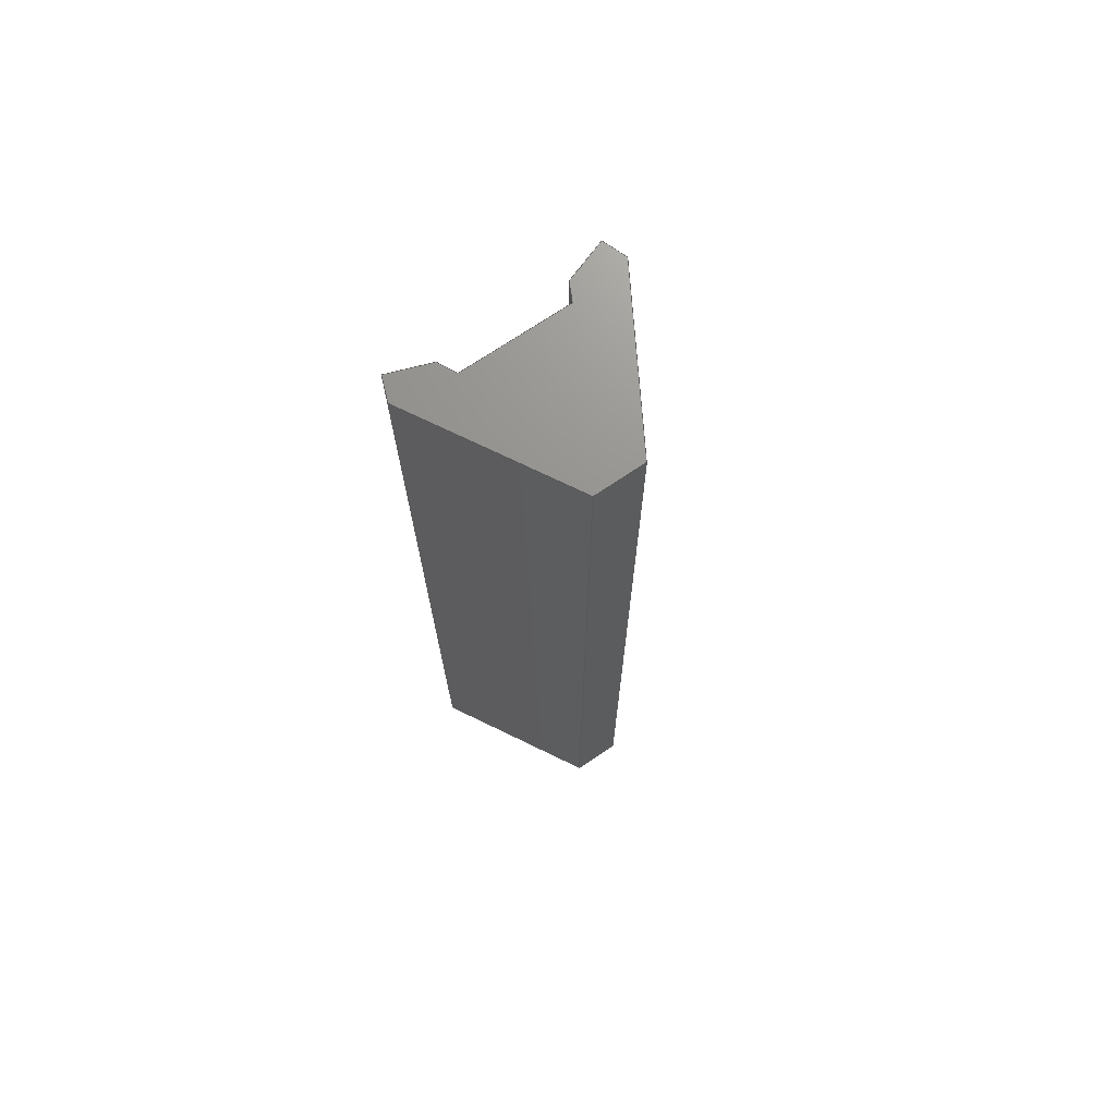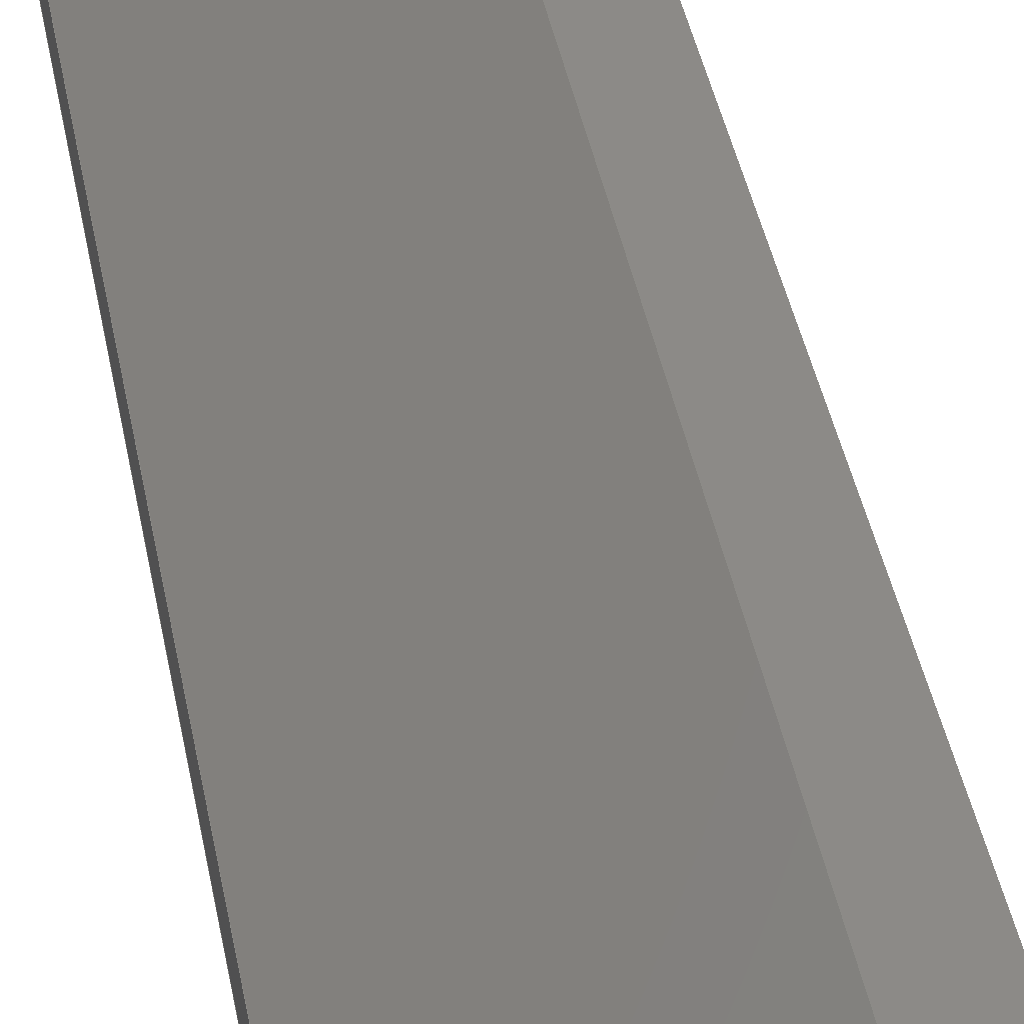
<metadata>
{"format":"step","ext":"step","renderer":"f3d","projection":"perspective","resolution":1024,"background":"white","views":[{"elev":71.5,"azim":-54.1,"up":"+Y"},{"elev":33.5,"azim":171.2,"up":"+Z"}]}
</metadata>
<code>
ISO-10303-21;
DATA;
#1=MECHANICAL_DESIGN_GEOMETRIC_PRESENTATION_REPRESENTATION('',(#4),#405);
#2=SHAPE_REPRESENTATION_RELATIONSHIP('SRR','None',#415,#3);
#3=ADVANCED_BREP_SHAPE_REPRESENTATION('',(#5),#404);
#4=STYLED_ITEM('',(#424),#5);
#5=MANIFOLD_SOLID_BREP('Corner mull',#245);
#6=FACE_OUTER_BOUND('',#19,.T.);
#7=FACE_OUTER_BOUND('',#20,.T.);
#8=FACE_OUTER_BOUND('',#21,.T.);
#9=FACE_OUTER_BOUND('',#22,.T.);
#10=FACE_OUTER_BOUND('',#23,.T.);
#11=FACE_OUTER_BOUND('',#24,.T.);
#12=FACE_OUTER_BOUND('',#25,.T.);
#13=FACE_OUTER_BOUND('',#26,.T.);
#14=FACE_OUTER_BOUND('',#27,.T.);
#15=FACE_OUTER_BOUND('',#28,.T.);
#16=FACE_OUTER_BOUND('',#29,.T.);
#17=FACE_OUTER_BOUND('',#30,.T.);
#18=FACE_OUTER_BOUND('',#31,.T.);
#19=EDGE_LOOP('',(#153,#154,#155,#156,#157,#158,#159,#160,#161,#162,#163));
#20=EDGE_LOOP('',(#164,#165,#166,#167));
#21=EDGE_LOOP('',(#168,#169,#170,#171));
#22=EDGE_LOOP('',(#172,#173,#174,#175));
#23=EDGE_LOOP('',(#176,#177,#178,#179));
#24=EDGE_LOOP('',(#180,#181,#182,#183));
#25=EDGE_LOOP('',(#184,#185,#186,#187));
#26=EDGE_LOOP('',(#188,#189,#190,#191));
#27=EDGE_LOOP('',(#192,#193,#194,#195));
#28=EDGE_LOOP('',(#196,#197,#198,#199));
#29=EDGE_LOOP('',(#200,#201,#202,#203));
#30=EDGE_LOOP('',(#204,#205,#206,#207));
#31=EDGE_LOOP('',(#208,#209,#210,#211,#212,#213,#214,#215,#216,#217,#218));
#32=LINE('',#337,#65);
#33=LINE('',#339,#66);
#34=LINE('',#341,#67);
#35=LINE('',#343,#68);
#36=LINE('',#345,#69);
#37=LINE('',#347,#70);
#38=LINE('',#349,#71);
#39=LINE('',#351,#72);
#40=LINE('',#353,#73);
#41=LINE('',#355,#74);
#42=LINE('',#356,#75);
#43=LINE('',#360,#76);
#44=LINE('',#361,#77);
#45=LINE('',#362,#78);
#46=LINE('',#365,#79);
#47=LINE('',#366,#80);
#48=LINE('',#370,#81);
#49=LINE('',#371,#82);
#50=LINE('',#372,#83);
#51=LINE('',#375,#84);
#52=LINE('',#376,#85);
#53=LINE('',#379,#86);
#54=LINE('',#380,#87);
#55=LINE('',#383,#88);
#56=LINE('',#384,#89);
#57=LINE('',#387,#90);
#58=LINE('',#388,#91);
#59=LINE('',#391,#92);
#60=LINE('',#392,#93);
#61=LINE('',#394,#94);
#62=LINE('',#397,#95);
#63=LINE('',#398,#96);
#64=LINE('',#400,#97);
#65=VECTOR('',#276,0.3937);
#66=VECTOR('',#277,0.3937);
#67=VECTOR('',#278,0.3937);
#68=VECTOR('',#279,0.3937);
#69=VECTOR('',#280,0.3937);
#70=VECTOR('',#281,0.3937);
#71=VECTOR('',#282,0.3937);
#72=VECTOR('',#283,0.3937);
#73=VECTOR('',#284,0.3937);
#74=VECTOR('',#285,0.3937);
#75=VECTOR('',#286,0.3937);
#76=VECTOR('',#289,0.3937);
#77=VECTOR('',#290,0.3937);
#78=VECTOR('',#291,0.3937);
#79=VECTOR('',#294,0.3937);
#80=VECTOR('',#295,0.3937);
#81=VECTOR('',#298,0.3937);
#82=VECTOR('',#299,0.3937);
#83=VECTOR('',#300,0.3937);
#84=VECTOR('',#303,0.3937);
#85=VECTOR('',#304,0.3937);
#86=VECTOR('',#307,0.3937);
#87=VECTOR('',#308,0.3937);
#88=VECTOR('',#311,0.3937);
#89=VECTOR('',#312,0.3937);
#90=VECTOR('',#315,0.3937);
#91=VECTOR('',#316,0.3937);
#92=VECTOR('',#319,0.3937);
#93=VECTOR('',#320,0.3937);
#94=VECTOR('',#323,0.3937);
#95=VECTOR('',#326,0.3937);
#96=VECTOR('',#327,0.3937);
#97=VECTOR('',#330,0.3937);
#98=VERTEX_POINT('',#335);
#99=VERTEX_POINT('',#336);
#100=VERTEX_POINT('',#338);
#101=VERTEX_POINT('',#340);
#102=VERTEX_POINT('',#342);
#103=VERTEX_POINT('',#344);
#104=VERTEX_POINT('',#346);
#105=VERTEX_POINT('',#348);
#106=VERTEX_POINT('',#350);
#107=VERTEX_POINT('',#352);
#108=VERTEX_POINT('',#354);
#109=VERTEX_POINT('',#358);
#110=VERTEX_POINT('',#359);
#111=VERTEX_POINT('',#364);
#112=VERTEX_POINT('',#368);
#113=VERTEX_POINT('',#369);
#114=VERTEX_POINT('',#374);
#115=VERTEX_POINT('',#378);
#116=VERTEX_POINT('',#382);
#117=VERTEX_POINT('',#386);
#118=VERTEX_POINT('',#390);
#119=VERTEX_POINT('',#396);
#120=EDGE_CURVE('',#98,#99,#32,.T.);
#121=EDGE_CURVE('',#99,#100,#33,.T.);
#122=EDGE_CURVE('',#100,#101,#34,.T.);
#123=EDGE_CURVE('',#101,#102,#35,.T.);
#124=EDGE_CURVE('',#102,#103,#36,.T.);
#125=EDGE_CURVE('',#103,#104,#37,.T.);
#126=EDGE_CURVE('',#104,#105,#38,.T.);
#127=EDGE_CURVE('',#105,#106,#39,.T.);
#128=EDGE_CURVE('',#106,#107,#40,.T.);
#129=EDGE_CURVE('',#107,#108,#41,.T.);
#130=EDGE_CURVE('',#108,#98,#42,.T.);
#131=EDGE_CURVE('',#109,#110,#43,.T.);
#132=EDGE_CURVE('',#110,#102,#44,.T.);
#133=EDGE_CURVE('',#109,#101,#45,.T.);
#134=EDGE_CURVE('',#110,#111,#46,.T.);
#135=EDGE_CURVE('',#111,#103,#47,.T.);
#136=EDGE_CURVE('',#112,#113,#48,.T.);
#137=EDGE_CURVE('',#98,#113,#49,.T.);
#138=EDGE_CURVE('',#112,#108,#50,.T.);
#139=EDGE_CURVE('',#114,#112,#51,.T.);
#140=EDGE_CURVE('',#114,#107,#52,.T.);
#141=EDGE_CURVE('',#113,#115,#53,.T.);
#142=EDGE_CURVE('',#115,#99,#54,.T.);
#143=EDGE_CURVE('',#116,#114,#55,.T.);
#144=EDGE_CURVE('',#116,#106,#56,.T.);
#145=EDGE_CURVE('',#115,#117,#57,.T.);
#146=EDGE_CURVE('',#117,#100,#58,.T.);
#147=EDGE_CURVE('',#118,#116,#59,.T.);
#148=EDGE_CURVE('',#118,#105,#60,.T.);
#149=EDGE_CURVE('',#117,#109,#61,.T.);
#150=EDGE_CURVE('',#119,#118,#62,.T.);
#151=EDGE_CURVE('',#119,#104,#63,.T.);
#152=EDGE_CURVE('',#111,#119,#64,.T.);
#153=ORIENTED_EDGE('',*,*,#120,.T.);
#154=ORIENTED_EDGE('',*,*,#121,.T.);
#155=ORIENTED_EDGE('',*,*,#122,.T.);
#156=ORIENTED_EDGE('',*,*,#123,.T.);
#157=ORIENTED_EDGE('',*,*,#124,.T.);
#158=ORIENTED_EDGE('',*,*,#125,.T.);
#159=ORIENTED_EDGE('',*,*,#126,.T.);
#160=ORIENTED_EDGE('',*,*,#127,.T.);
#161=ORIENTED_EDGE('',*,*,#128,.T.);
#162=ORIENTED_EDGE('',*,*,#129,.T.);
#163=ORIENTED_EDGE('',*,*,#130,.T.);
#164=ORIENTED_EDGE('',*,*,#131,.T.);
#165=ORIENTED_EDGE('',*,*,#132,.T.);
#166=ORIENTED_EDGE('',*,*,#123,.F.);
#167=ORIENTED_EDGE('',*,*,#133,.F.);
#168=ORIENTED_EDGE('',*,*,#134,.T.);
#169=ORIENTED_EDGE('',*,*,#135,.T.);
#170=ORIENTED_EDGE('',*,*,#124,.F.);
#171=ORIENTED_EDGE('',*,*,#132,.F.);
#172=ORIENTED_EDGE('',*,*,#136,.T.);
#173=ORIENTED_EDGE('',*,*,#137,.F.);
#174=ORIENTED_EDGE('',*,*,#130,.F.);
#175=ORIENTED_EDGE('',*,*,#138,.F.);
#176=ORIENTED_EDGE('',*,*,#139,.T.);
#177=ORIENTED_EDGE('',*,*,#138,.T.);
#178=ORIENTED_EDGE('',*,*,#129,.F.);
#179=ORIENTED_EDGE('',*,*,#140,.F.);
#180=ORIENTED_EDGE('',*,*,#141,.T.);
#181=ORIENTED_EDGE('',*,*,#142,.T.);
#182=ORIENTED_EDGE('',*,*,#120,.F.);
#183=ORIENTED_EDGE('',*,*,#137,.T.);
#184=ORIENTED_EDGE('',*,*,#143,.T.);
#185=ORIENTED_EDGE('',*,*,#140,.T.);
#186=ORIENTED_EDGE('',*,*,#128,.F.);
#187=ORIENTED_EDGE('',*,*,#144,.F.);
#188=ORIENTED_EDGE('',*,*,#145,.T.);
#189=ORIENTED_EDGE('',*,*,#146,.T.);
#190=ORIENTED_EDGE('',*,*,#121,.F.);
#191=ORIENTED_EDGE('',*,*,#142,.F.);
#192=ORIENTED_EDGE('',*,*,#147,.T.);
#193=ORIENTED_EDGE('',*,*,#144,.T.);
#194=ORIENTED_EDGE('',*,*,#127,.F.);
#195=ORIENTED_EDGE('',*,*,#148,.F.);
#196=ORIENTED_EDGE('',*,*,#149,.T.);
#197=ORIENTED_EDGE('',*,*,#133,.T.);
#198=ORIENTED_EDGE('',*,*,#122,.F.);
#199=ORIENTED_EDGE('',*,*,#146,.F.);
#200=ORIENTED_EDGE('',*,*,#150,.T.);
#201=ORIENTED_EDGE('',*,*,#148,.T.);
#202=ORIENTED_EDGE('',*,*,#126,.F.);
#203=ORIENTED_EDGE('',*,*,#151,.F.);
#204=ORIENTED_EDGE('',*,*,#152,.T.);
#205=ORIENTED_EDGE('',*,*,#151,.T.);
#206=ORIENTED_EDGE('',*,*,#125,.F.);
#207=ORIENTED_EDGE('',*,*,#135,.F.);
#208=ORIENTED_EDGE('',*,*,#136,.F.);
#209=ORIENTED_EDGE('',*,*,#139,.F.);
#210=ORIENTED_EDGE('',*,*,#143,.F.);
#211=ORIENTED_EDGE('',*,*,#147,.F.);
#212=ORIENTED_EDGE('',*,*,#150,.F.);
#213=ORIENTED_EDGE('',*,*,#152,.F.);
#214=ORIENTED_EDGE('',*,*,#134,.F.);
#215=ORIENTED_EDGE('',*,*,#131,.F.);
#216=ORIENTED_EDGE('',*,*,#149,.F.);
#217=ORIENTED_EDGE('',*,*,#145,.F.);
#218=ORIENTED_EDGE('',*,*,#141,.F.);
#219=PLANE('',#259);
#220=PLANE('',#260);
#221=PLANE('',#261);
#222=PLANE('',#262);
#223=PLANE('',#263);
#224=PLANE('',#264);
#225=PLANE('',#265);
#226=PLANE('',#266);
#227=PLANE('',#267);
#228=PLANE('',#268);
#229=PLANE('',#269);
#230=PLANE('',#270);
#231=PLANE('',#271);
#232=ADVANCED_FACE('',(#6),#219,.T.);
#233=ADVANCED_FACE('',(#7),#220,.T.);
#234=ADVANCED_FACE('',(#8),#221,.T.);
#235=ADVANCED_FACE('',(#9),#222,.T.);
#236=ADVANCED_FACE('',(#10),#223,.T.);
#237=ADVANCED_FACE('',(#11),#224,.T.);
#238=ADVANCED_FACE('',(#12),#225,.T.);
#239=ADVANCED_FACE('',(#13),#226,.T.);
#240=ADVANCED_FACE('',(#14),#227,.T.);
#241=ADVANCED_FACE('',(#15),#228,.T.);
#242=ADVANCED_FACE('',(#16),#229,.T.);
#243=ADVANCED_FACE('',(#17),#230,.T.);
#244=ADVANCED_FACE('',(#18),#231,.F.);
#245=CLOSED_SHELL('',(#232,#233,#234,#235,#236,#237,#238,#239,#240,#241,
#242,#243,#244));
#246=DERIVED_UNIT_ELEMENT(#248,1);
#247=DERIVED_UNIT_ELEMENT(#409,-3);
#248=(
MASS_UNIT()
NAMED_UNIT(*)
SI_UNIT(.KILO.,.GRAM.)
);
#249=DERIVED_UNIT((#246,#247));
#250=MEASURE_REPRESENTATION_ITEM('density measure',
POSITIVE_RATIO_MEASURE(7850),#249);
#251=PROPERTY_DEFINITION_REPRESENTATION(#256,#253);
#252=PROPERTY_DEFINITION_REPRESENTATION(#257,#254);
#253=REPRESENTATION('material name',(#255),#404);
#254=REPRESENTATION('density',(#250),#404);
#255=DESCRIPTIVE_REPRESENTATION_ITEM('Steel','Steel');
#256=PROPERTY_DEFINITION('material property','material name',#417);
#257=PROPERTY_DEFINITION('material property','density of part',#417);
#258=AXIS2_PLACEMENT_3D('placement',#333,#272,#273);
#259=AXIS2_PLACEMENT_3D('',#334,#274,#275);
#260=AXIS2_PLACEMENT_3D('',#357,#287,#288);
#261=AXIS2_PLACEMENT_3D('',#363,#292,#293);
#262=AXIS2_PLACEMENT_3D('',#367,#296,#297);
#263=AXIS2_PLACEMENT_3D('',#373,#301,#302);
#264=AXIS2_PLACEMENT_3D('',#377,#305,#306);
#265=AXIS2_PLACEMENT_3D('',#381,#309,#310);
#266=AXIS2_PLACEMENT_3D('',#385,#313,#314);
#267=AXIS2_PLACEMENT_3D('',#389,#317,#318);
#268=AXIS2_PLACEMENT_3D('',#393,#321,#322);
#269=AXIS2_PLACEMENT_3D('',#395,#324,#325);
#270=AXIS2_PLACEMENT_3D('',#399,#328,#329);
#271=AXIS2_PLACEMENT_3D('',#401,#331,#332);
#272=DIRECTION('axis',(0,0,1));
#273=DIRECTION('refdir',(1,0,0));
#274=DIRECTION('center_axis',(0,1,0));
#275=DIRECTION('ref_axis',(0,0,1));
#276=DIRECTION('',(0.9397,0,0.342));
#277=DIRECTION('',(0.7658,0,-0.643));
#278=DIRECTION('',(-0.009706,0,-1));
#279=DIRECTION('',(-1,0,-0.006043));
#280=DIRECTION('',(-0.7262,0,0.6875));
#281=DIRECTION('',(-0.9397,0,-0.342));
#282=DIRECTION('',(-0.9397,0,-0.342));
#283=DIRECTION('',(-0.1143,0,-0.9934));
#284=DIRECTION('',(-0.7699,0,-0.6381));
#285=DIRECTION('',(-0.6502,0,0.7598));
#286=DIRECTION('',(0.1733,0,0.9849));
#287=DIRECTION('center_axis',(0.006043,0,-1));
#288=DIRECTION('ref_axis',(-1,0,-0.006043));
#289=DIRECTION('',(-1,0,-0.006043));
#290=DIRECTION('',(0,1,0));
#291=DIRECTION('',(0,1,0));
#292=DIRECTION('center_axis',(-0.6875,0,-0.7262));
#293=DIRECTION('ref_axis',(-0.7262,0,0.6875));
#294=DIRECTION('',(-0.7262,0,0.6875));
#295=DIRECTION('',(0,1,0));
#296=DIRECTION('center_axis',(-0.9849,0,0.1733));
#297=DIRECTION('ref_axis',(0.1733,0,0.9849));
#298=DIRECTION('',(0.1733,0,0.9849));
#299=DIRECTION('',(0,-1,0));
#300=DIRECTION('',(0,1,0));
#301=DIRECTION('center_axis',(-0.7598,0,-0.6502));
#302=DIRECTION('ref_axis',(-0.6502,0,0.7598));
#303=DIRECTION('',(-0.6502,0,0.7598));
#304=DIRECTION('',(0,1,0));
#305=DIRECTION('center_axis',(-0.342,0,0.9397));
#306=DIRECTION('ref_axis',(0.9397,0,0.342));
#307=DIRECTION('',(0.9397,0,0.342));
#308=DIRECTION('',(0,1,0));
#309=DIRECTION('center_axis',(0.6381,0,-0.7699));
#310=DIRECTION('ref_axis',(-0.7699,0,-0.6381));
#311=DIRECTION('',(-0.7699,0,-0.6381));
#312=DIRECTION('',(0,1,0));
#313=DIRECTION('center_axis',(0.643,0,0.7658));
#314=DIRECTION('ref_axis',(0.7658,0,-0.643));
#315=DIRECTION('',(0.7658,0,-0.643));
#316=DIRECTION('',(0,1,0));
#317=DIRECTION('center_axis',(0.9934,0,-0.1143));
#318=DIRECTION('ref_axis',(-0.1143,0,-0.9934));
#319=DIRECTION('',(-0.1143,0,-0.9934));
#320=DIRECTION('',(0,1,0));
#321=DIRECTION('center_axis',(1,0,-0.009706));
#322=DIRECTION('ref_axis',(-0.009706,0,-1));
#323=DIRECTION('',(-0.009706,0,-1));
#324=DIRECTION('center_axis',(0.342,0,-0.9397));
#325=DIRECTION('ref_axis',(-0.9397,0,-0.342));
#326=DIRECTION('',(-0.9397,0,-0.342));
#327=DIRECTION('',(0,1,0));
#328=DIRECTION('center_axis',(0.342,0,-0.9397));
#329=DIRECTION('ref_axis',(-0.9397,0,-0.342));
#330=DIRECTION('',(-0.9397,0,-0.342));
#331=DIRECTION('center_axis',(0,1,0));
#332=DIRECTION('ref_axis',(1,0,-3.05e-16));
#333=CARTESIAN_POINT('',(0,0,0));
#334=CARTESIAN_POINT('Origin',(2.94,41.25,-6.071));
#335=CARTESIAN_POINT('',(-0.2814,41.25,-2.333));
#336=CARTESIAN_POINT('',(1.715,41.25,-1.607));
#337=CARTESIAN_POINT('',(-0.2814,41.25,-2.333));
#338=CARTESIAN_POINT('',(7.462,41.25,-6.432));
#339=CARTESIAN_POINT('',(1.715,41.25,-1.607));
#340=CARTESIAN_POINT('',(7.452,41.25,-7.5));
#341=CARTESIAN_POINT('',(7.462,41.25,-6.432));
#342=CARTESIAN_POINT('',(5.594,41.25,-7.511));
#343=CARTESIAN_POINT('',(7.452,41.25,-7.5));
#344=CARTESIAN_POINT('',(4.985,41.25,-6.935));
#345=CARTESIAN_POINT('',(5.594,41.25,-7.511));
#346=CARTESIAN_POINT('',(2.812,41.25,-7.726));
#347=CARTESIAN_POINT('',(4.985,41.25,-6.935));
#348=CARTESIAN_POINT('',(0.6389,41.25,-8.517));
#349=CARTESIAN_POINT('',(0.6389,41.25,-8.517));
#350=CARTESIAN_POINT('',(0.543,41.25,-9.35));
#351=CARTESIAN_POINT('',(0.543,41.25,-9.35));
#352=CARTESIAN_POINT('',(-0.8877,41.25,-10.54));
#353=CARTESIAN_POINT('',(-0.8877,41.25,-10.54));
#354=CARTESIAN_POINT('',(-1.582,41.25,-9.724));
#355=CARTESIAN_POINT('',(-1.582,41.25,-9.724));
#356=CARTESIAN_POINT('',(-0.2814,41.25,-2.333));
#357=CARTESIAN_POINT('Origin',(7.452,0,-7.5));
#358=CARTESIAN_POINT('',(7.452,0,-7.5));
#359=CARTESIAN_POINT('',(5.594,0,-7.511));
#360=CARTESIAN_POINT('',(-11.19,0,-7.613));
#361=CARTESIAN_POINT('',(5.594,0,-7.511));
#362=CARTESIAN_POINT('',(7.452,0,-7.5));
#363=CARTESIAN_POINT('Origin',(5.594,0,-7.511));
#364=CARTESIAN_POINT('',(4.985,0,-6.935));
#365=CARTESIAN_POINT('',(-5.882,0,3.354));
#366=CARTESIAN_POINT('',(4.985,0,-6.935));
#367=CARTESIAN_POINT('Origin',(-1.582,0,-9.724));
#368=CARTESIAN_POINT('',(-1.582,0,-9.724));
#369=CARTESIAN_POINT('',(-0.2814,0,-2.333));
#370=CARTESIAN_POINT('',(-1.092,0,-6.938));
#371=CARTESIAN_POINT('',(-0.2814,0,-2.333));
#372=CARTESIAN_POINT('',(-1.582,0,-9.724));
#373=CARTESIAN_POINT('Origin',(-0.8877,0,-10.54));
#374=CARTESIAN_POINT('',(-0.8877,0,-10.54));
#375=CARTESIAN_POINT('',(-9.864,0,-0.0462));
#376=CARTESIAN_POINT('',(-0.8877,0,-10.54));
#377=CARTESIAN_POINT('Origin',(-0.2814,0,-2.333));
#378=CARTESIAN_POINT('',(1.715,0,-1.607));
#379=CARTESIAN_POINT('',(-12.81,0,-6.894));
#380=CARTESIAN_POINT('',(1.715,0,-1.607));
#381=CARTESIAN_POINT('Origin',(0.543,0,-9.35));
#382=CARTESIAN_POINT('',(0.543,0,-9.35));
#383=CARTESIAN_POINT('',(-5.93,0,-14.71));
#384=CARTESIAN_POINT('',(0.543,0,-9.35));
#385=CARTESIAN_POINT('Origin',(1.715,0,-1.607));
#386=CARTESIAN_POINT('',(7.462,0,-6.432));
#387=CARTESIAN_POINT('',(-8.19,0,6.711));
#388=CARTESIAN_POINT('',(7.462,0,-6.432));
#389=CARTESIAN_POINT('Origin',(0.6389,0,-8.517));
#390=CARTESIAN_POINT('',(0.6389,0,-8.517));
#391=CARTESIAN_POINT('',(0.9799,0,-5.553));
#392=CARTESIAN_POINT('',(0.6389,0,-8.517));
#393=CARTESIAN_POINT('Origin',(7.462,0,-6.432));
#394=CARTESIAN_POINT('',(7.497,0,-2.898));
#395=CARTESIAN_POINT('Origin',(2.812,0,-7.726));
#396=CARTESIAN_POINT('',(2.812,0,-7.726));
#397=CARTESIAN_POINT('',(-10.22,0,-12.47));
#398=CARTESIAN_POINT('',(2.812,0,-7.726));
#399=CARTESIAN_POINT('Origin',(4.985,0,-6.935));
#400=CARTESIAN_POINT('',(-9.131,0,-12.07));
#401=CARTESIAN_POINT('Origin',(-29.88,0,1));
#402=UNCERTAINTY_MEASURE_WITH_UNIT(LENGTH_MEASURE(0.0003937),
#407,'DISTANCE_ACCURACY_VALUE',
'Maximum model space distance between geometric entities at asserted c
onnectivities');
#403=UNCERTAINTY_MEASURE_WITH_UNIT(LENGTH_MEASURE(0.0003937),
#407,'DISTANCE_ACCURACY_VALUE',
'Maximum model space distance between geometric entities at asserted c
onnectivities');
#404=(
GEOMETRIC_REPRESENTATION_CONTEXT(3)
GLOBAL_UNCERTAINTY_ASSIGNED_CONTEXT((#402))
GLOBAL_UNIT_ASSIGNED_CONTEXT((#407,#411,#412))
REPRESENTATION_CONTEXT('','3D')
);
#405=(
GEOMETRIC_REPRESENTATION_CONTEXT(3)
GLOBAL_UNCERTAINTY_ASSIGNED_CONTEXT((#403))
GLOBAL_UNIT_ASSIGNED_CONTEXT((#407,#411,#412))
REPRESENTATION_CONTEXT('','3D')
);
#406=DIMENSIONAL_EXPONENTS(1,0,0,0,0,0,0);
#407=(
CONVERSION_BASED_UNIT('inch',#410)
LENGTH_UNIT()
NAMED_UNIT(#406)
);
#408=(
LENGTH_UNIT()
NAMED_UNIT(*)
SI_UNIT(.MILLI.,.METRE.)
);
#409=(
LENGTH_UNIT()
NAMED_UNIT(*)
SI_UNIT($,.METRE.)
);
#410=LENGTH_MEASURE_WITH_UNIT(LENGTH_MEASURE(25.4),#408);
#411=(
NAMED_UNIT(*)
PLANE_ANGLE_UNIT()
SI_UNIT($,.RADIAN.)
);
#412=(
NAMED_UNIT(*)
SI_UNIT($,.STERADIAN.)
SOLID_ANGLE_UNIT()
);
#413=SHAPE_DEFINITION_REPRESENTATION(#414,#415);
#414=PRODUCT_DEFINITION_SHAPE('',$,#417);
#415=SHAPE_REPRESENTATION('',(#258),#404);
#416=PRODUCT_DEFINITION_CONTEXT('part definition',#421,'design');
#417=PRODUCT_DEFINITION('Corner mull','Corner mull',#418,#416);
#418=PRODUCT_DEFINITION_FORMATION('',$,#423);
#419=PRODUCT_RELATED_PRODUCT_CATEGORY('Corner mull','Corner mull',(#423));
#420=APPLICATION_PROTOCOL_DEFINITION('international standard',
'automotive_design',2009,#421);
#421=APPLICATION_CONTEXT(
'Core Data for Automotive Mechanical Design Process');
#422=PRODUCT_CONTEXT('part definition',#421,'mechanical');
#423=PRODUCT('Corner mull','Corner mull',$,(#422));
#424=PRESENTATION_STYLE_ASSIGNMENT((#425));
#425=SURFACE_STYLE_USAGE(.BOTH.,#426);
#426=SURFACE_SIDE_STYLE('',(#427));
#427=SURFACE_STYLE_FILL_AREA(#428);
#428=FILL_AREA_STYLE('Steel - Satin',(#429));
#429=FILL_AREA_STYLE_COLOUR('Steel - Satin',#430);
#430=COLOUR_RGB('Steel - Satin',0.6275,0.6275,0.6275);
ENDSEC;
END-ISO-10303-21;

</code>
